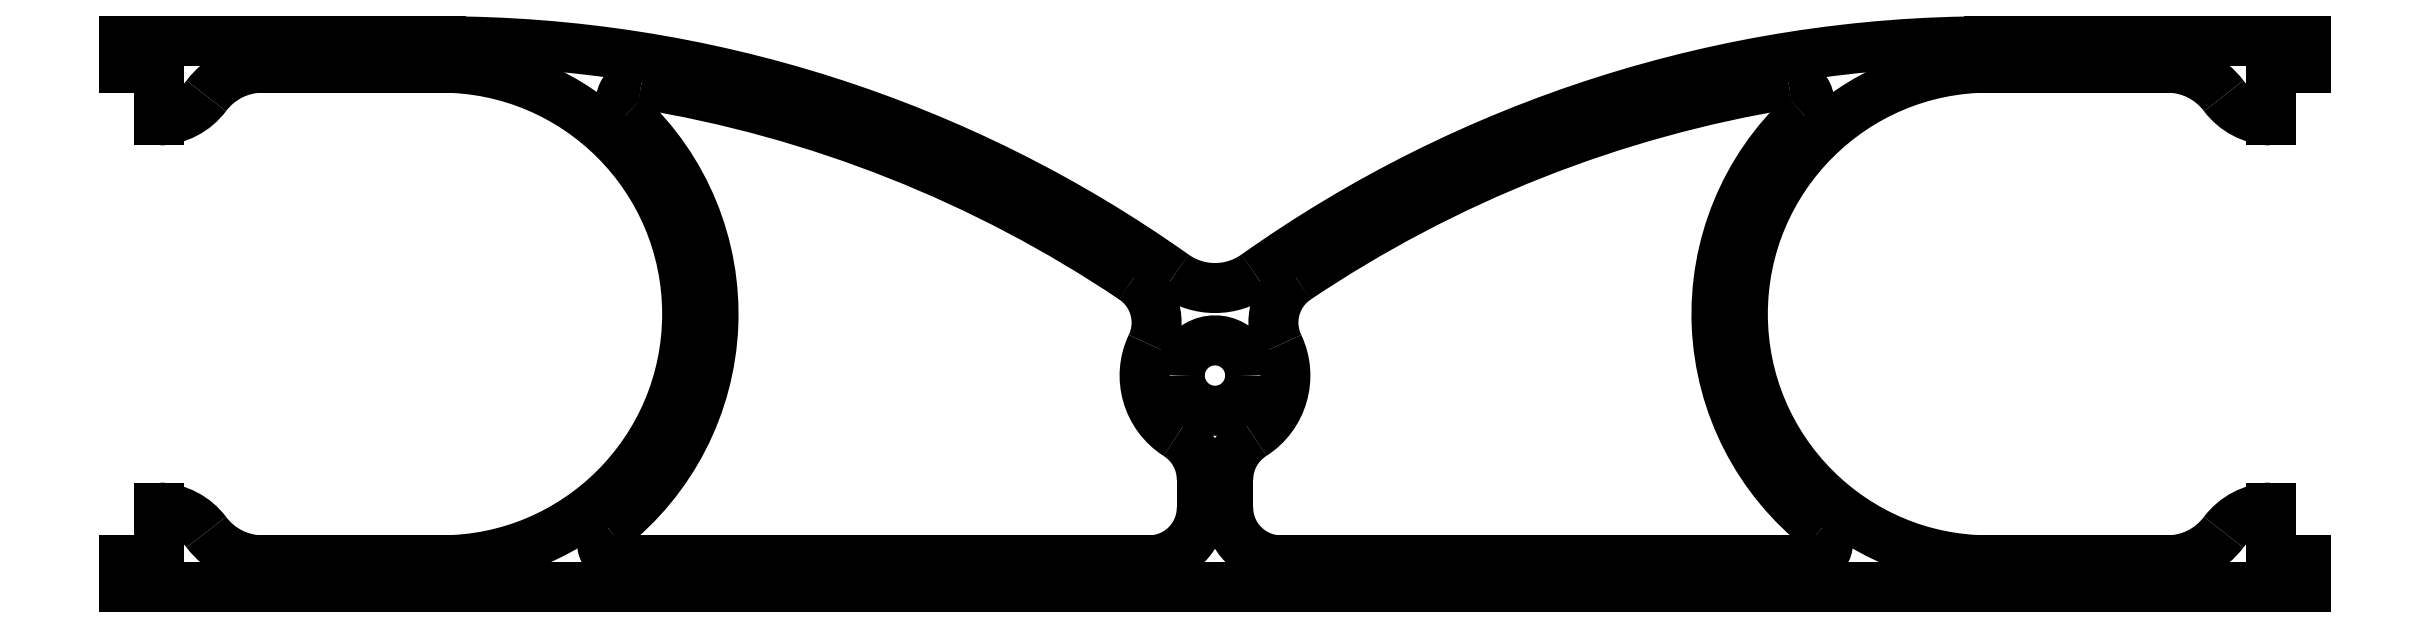
<metadata>
{"format":"dxf","ext":"dxf","renderer":"ezdxf+matplotlib","layout":"modelspace","background":"white","min_lineweight":24,"dpi":150}
</metadata>
<code>
0
SECTION
2
ENTITIES
0
ARC
8
0
10
8.75
20
2.5
30
0
40
0.25
50
180
51
360
0
ARC
8
0
10
8.75
20
2.5
30
0
40
0.25
50
360
51
180
0
LINE
8
0
10
1.25
20
1.188
30
0
11
1.25
21
1.562
31
0
0
LINE
8
0
10
1.25
20
4.688
30
0
11
1.25
21
4.312
31
0
0
LINE
8
0
10
16.25
20
4.688
30
0
11
16.25
21
4.312
31
0
0
LINE
8
0
10
16.25
20
1.188
30
0
11
16.25
21
1.562
31
0
0
LINE
8
0
10
8.656
20
1.761
30
0
11
8.656
21
1.562
31
0
0
LINE
8
0
10
8.281
20
1.188
30
0
11
4.52
21
1.188
31
0
0
LINE
8
0
10
1
20
4.875
30
0
11
3.25
21
4.875
31
0
0
LINE
8
0
10
1
20
4.688
30
0
11
1
21
4.875
31
0
0
LINE
8
0
10
1.984
20
4.688
30
0
11
3.25
21
4.688
31
0
0
LINE
8
0
10
1
20
1.188
30
0
11
1
21
1
31
0
0
LINE
8
0
10
1
20
1
30
0
11
16.5
21
1
31
0
0
LINE
8
0
10
16.5
20
1.188
30
0
11
16.5
21
1
31
0
0
LINE
8
0
10
16.5
20
1.188
30
0
11
16.25
21
1.188
31
0
0
LINE
8
0
10
16.5
20
4.688
30
0
11
16.5
21
4.875
31
0
0
LINE
8
0
10
16.5
20
4.875
30
0
11
14.25
21
4.875
31
0
0
LINE
8
0
10
12.98
20
1.188
30
0
11
9.219
21
1.188
31
0
0
LINE
8
0
10
8.844
20
1.761
30
0
11
8.844
21
1.562
31
0
0
LINE
8
0
10
3.25
20
1.188
30
0
11
1.984
21
1.188
31
0
0
LINE
8
0
10
1.25
20
1.188
30
0
11
1
21
1.188
31
0
0
LINE
8
0
10
1
20
4.688
30
0
11
1.25
21
4.688
31
0
0
LINE
8
0
10
16.5
20
4.688
30
0
11
16.25
21
4.688
31
0
0
LINE
8
0
10
15.52
20
4.688
30
0
11
14.25
21
4.688
31
0
0
LINE
8
0
10
15.52
20
1.188
30
0
11
14.25
21
1.188
31
0
0
ARC
8
0
10
9.219
20
1.562
30
0
40
0.375
50
180
51
270
0
ARC
8
0
10
12.98
20
1.312
30
0
40
0.125
50
270
51
51.99
0
ARC
8
0
10
12.85
20
4.448
30
0
40
0.125
50
312.9
51
99.3
0
ARC
8
0
10
9.54
20
2.876
30
0
40
0.375
50
123.9
51
205.5
0
ARC
8
0
10
9.219
20
1.761
30
0
40
0.375
50
122.4
51
180
0
ARC
8
0
10
1.234
20
1.125
30
0
40
0.4375
50
36.85
51
87.89
0
ARC
8
0
10
1.984
20
1.688
30
0
40
0.5
50
216.8
51
270
0
ARC
8
0
10
1.984
20
4.188
30
0
40
0.5
50
90
51
143.2
0
ARC
8
0
10
1.234
20
4.75
30
0
40
0.4375
50
272.1
51
323.2
0
ARC
8
0
10
8.75
20
3.622
30
0
40
0.5
50
234.6
51
305.4
0
ARC
8
0
10
16.27
20
4.75
30
0
40
0.4375
50
216.8
51
267.9
0
ARC
8
0
10
15.52
20
4.188
30
0
40
0.5
50
36.85
51
90
0
ARC
8
0
10
15.52
20
1.688
30
0
40
0.5
50
270
51
323.2
0
ARC
8
0
10
16.27
20
1.125
30
0
40
0.4375
50
92.11
51
143.2
0
ARC
8
0
10
4.654
20
4.448
30
0
40
0.125
50
80.7
51
227.1
0
ARC
8
0
10
4.52
20
1.312
30
0
40
0.125
50
128
51
270
0
ARC
8
0
10
8.281
20
1.761
30
0
40
0.375
50
360
51
57.61
0
ARC
8
0
10
7.96
20
2.876
30
0
40
0.375
50
334.5
51
56.09
0
ARC
8
0
10
8.281
20
1.562
30
0
40
0.375
50
270
51
360
0
ARC
8
0
10
8.75
20
2.5
30
0
40
0.5
50
154.5
51
237.6
0
ARC
8
0
10
3.25
20
-4.129
30
0
40
9.004
50
54.64
51
90
0
ARC
8
0
10
14.25
20
-4.129
30
0
40
8.817
50
99.3
51
123.9
0
ARC
8
0
10
3.25
20
2.938
30
0
40
1.938
50
308
51
47.1
0
ARC
8
0
10
3.25
20
-4.129
30
0
40
8.817
50
56.09
51
80.7
0
ARC
8
0
10
3.25
20
2.938
30
0
40
1.75
50
270
51
90
0
ARC
8
0
10
14.25
20
2.938
30
0
40
1.75
50
90
51
270
0
ARC
8
0
10
14.25
20
-4.129
30
0
40
9.004
50
90
51
125.4
0
ARC
8
0
10
14.25
20
2.937
30
0
40
1.938
50
132.9
51
232
0
ARC
8
0
10
8.75
20
2.5
30
0
40
0.5
50
302.4
51
25.47
0
ENDSEC
0
EOF

</code>
